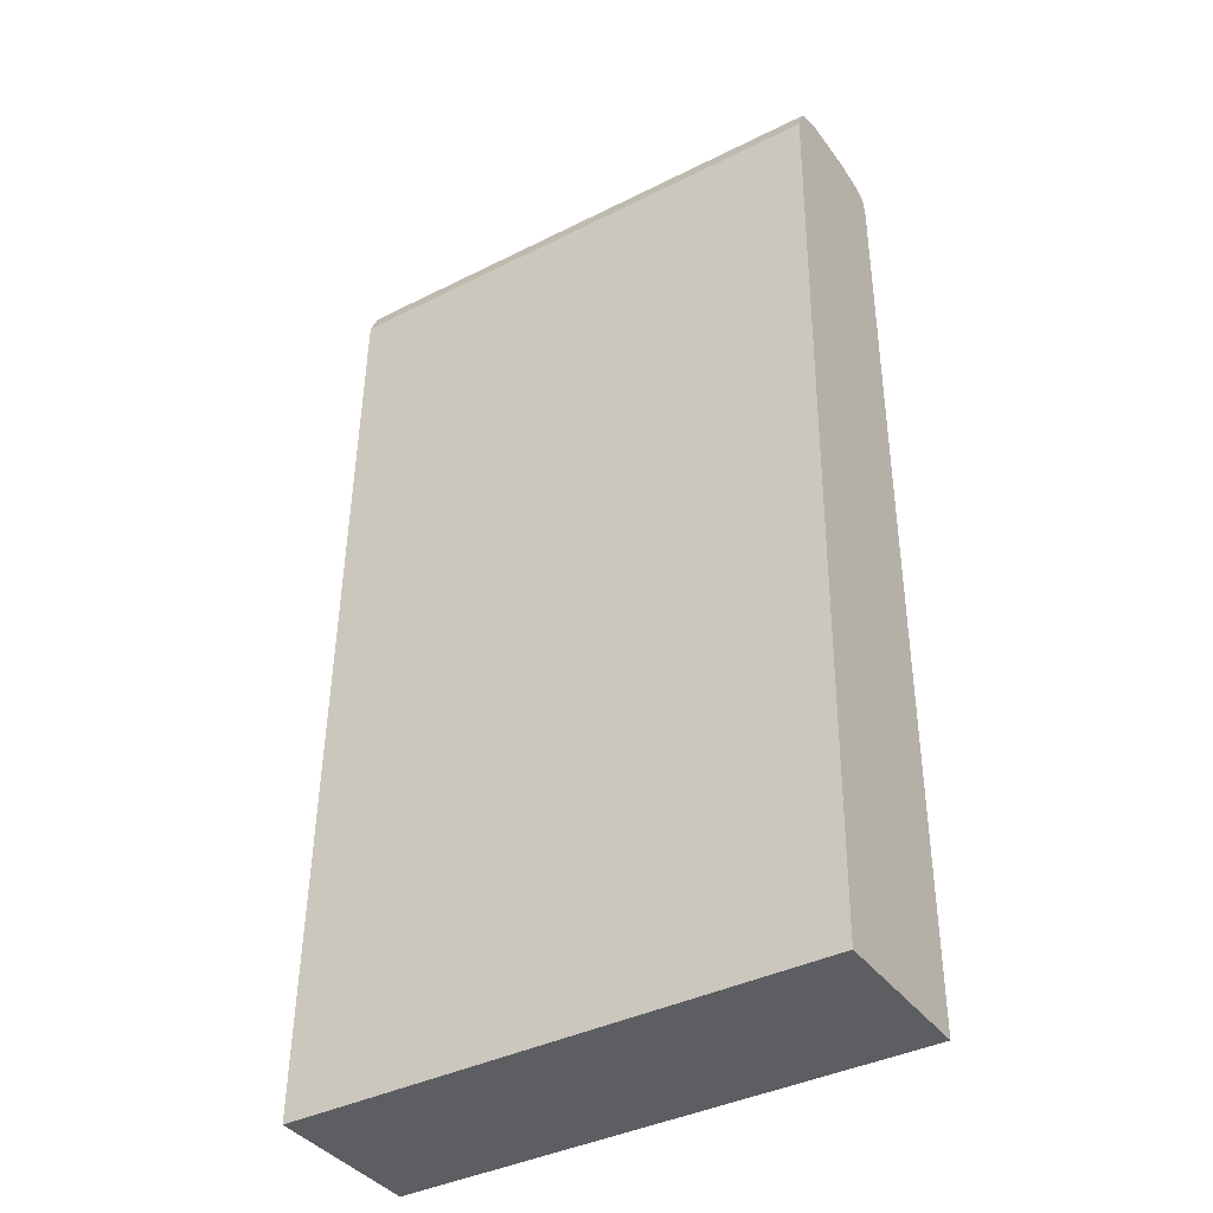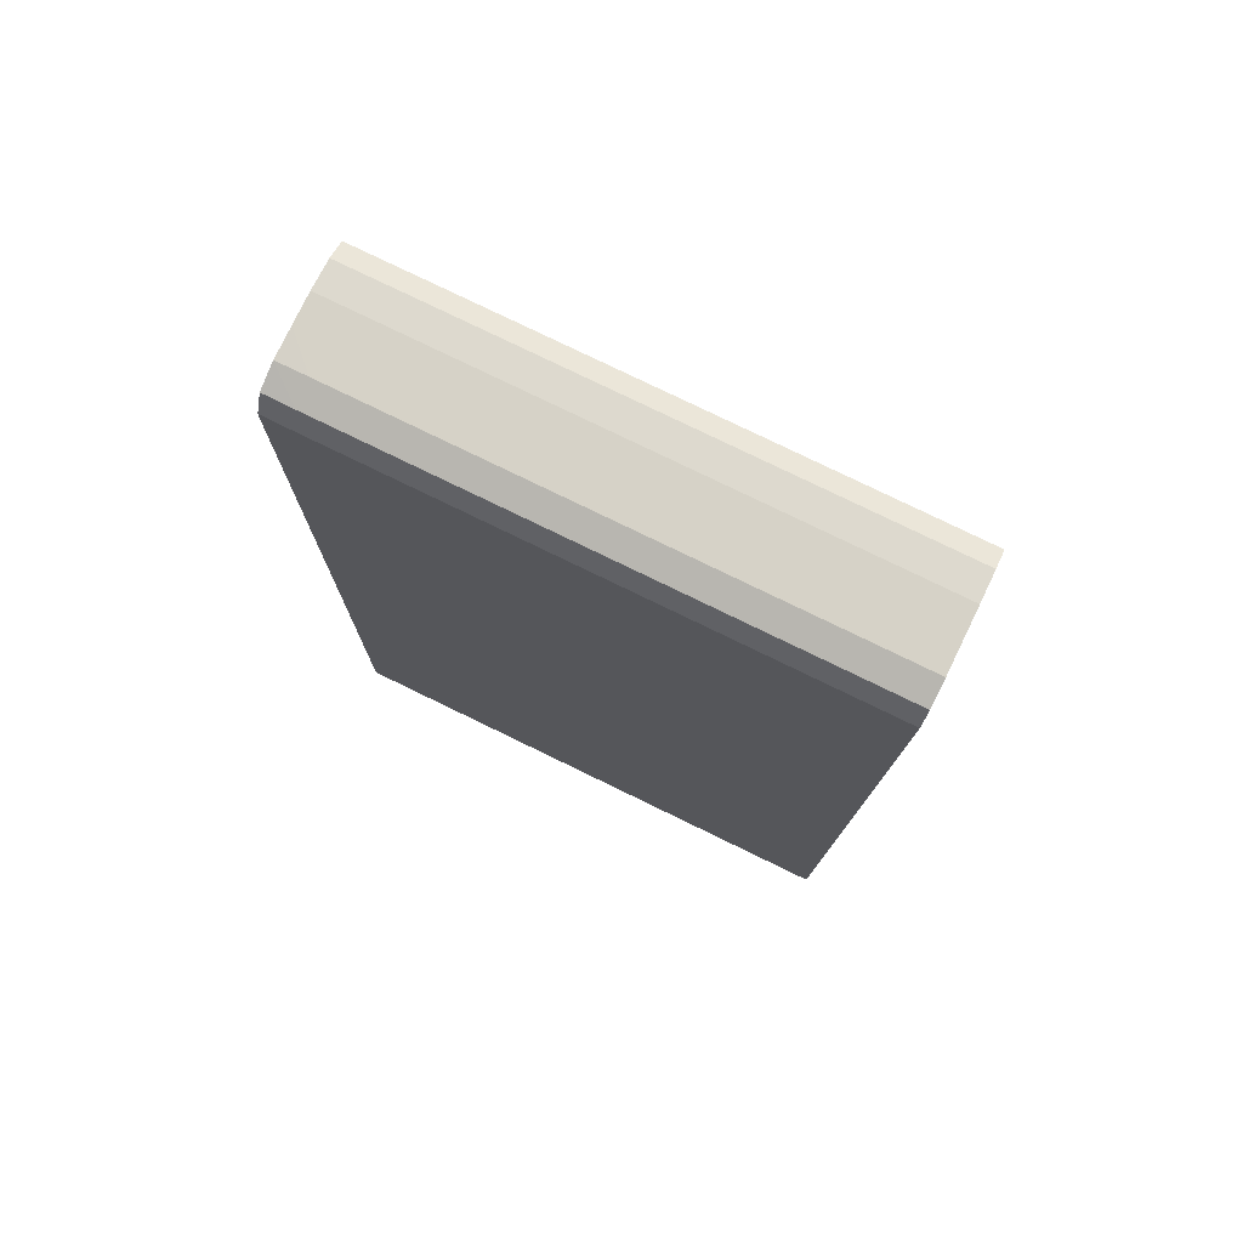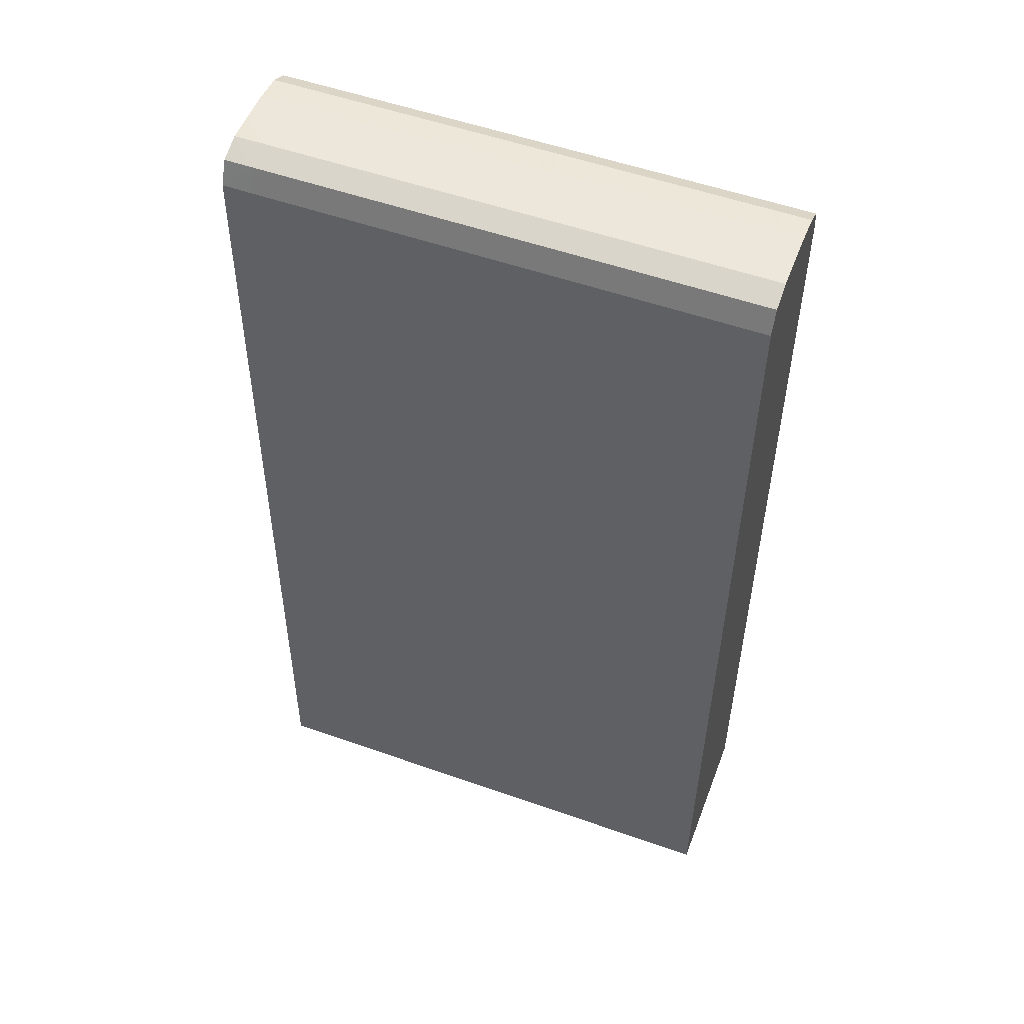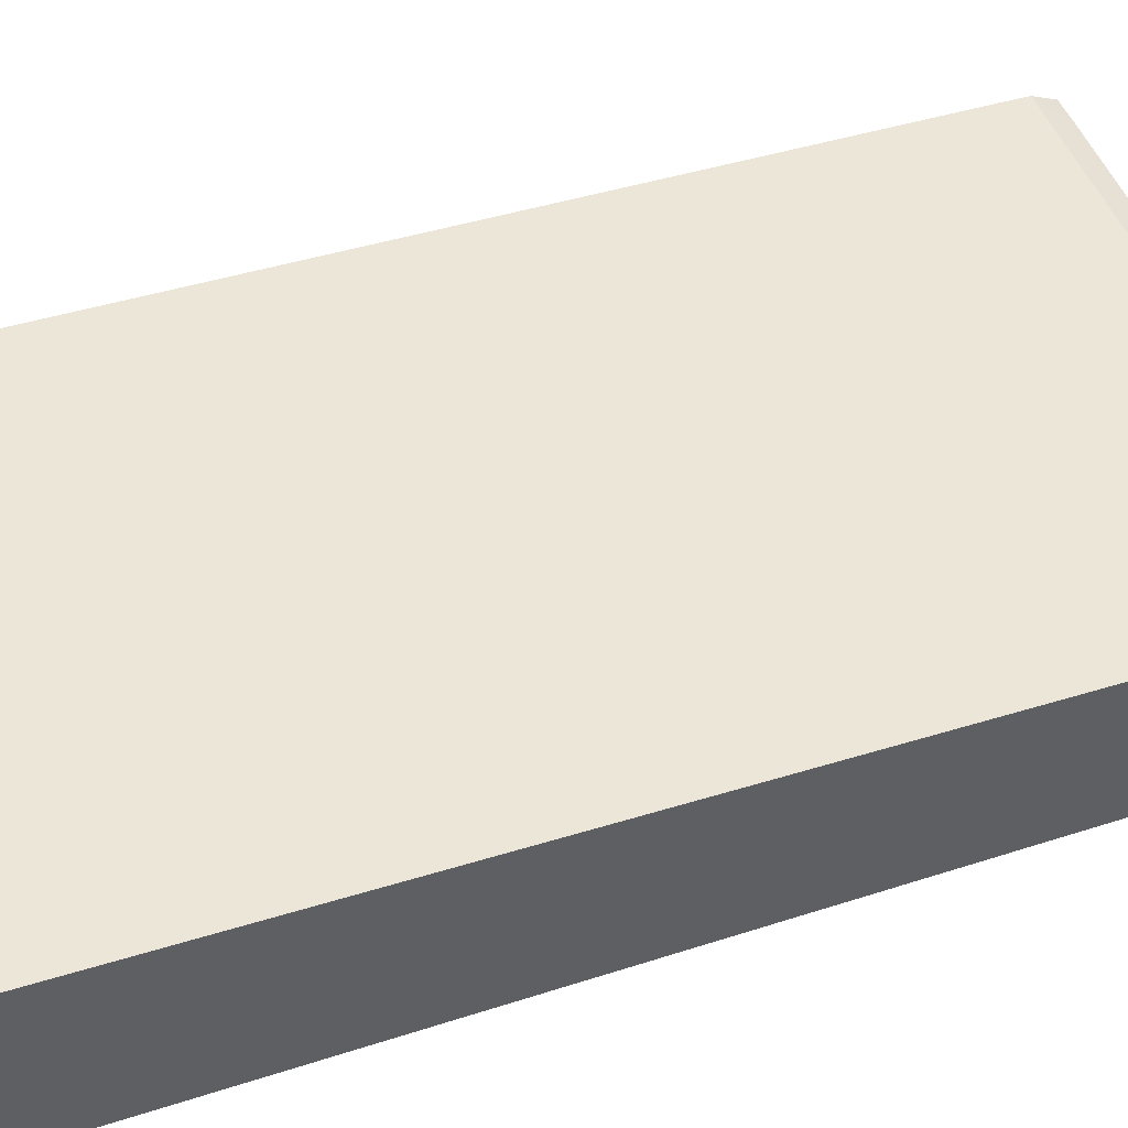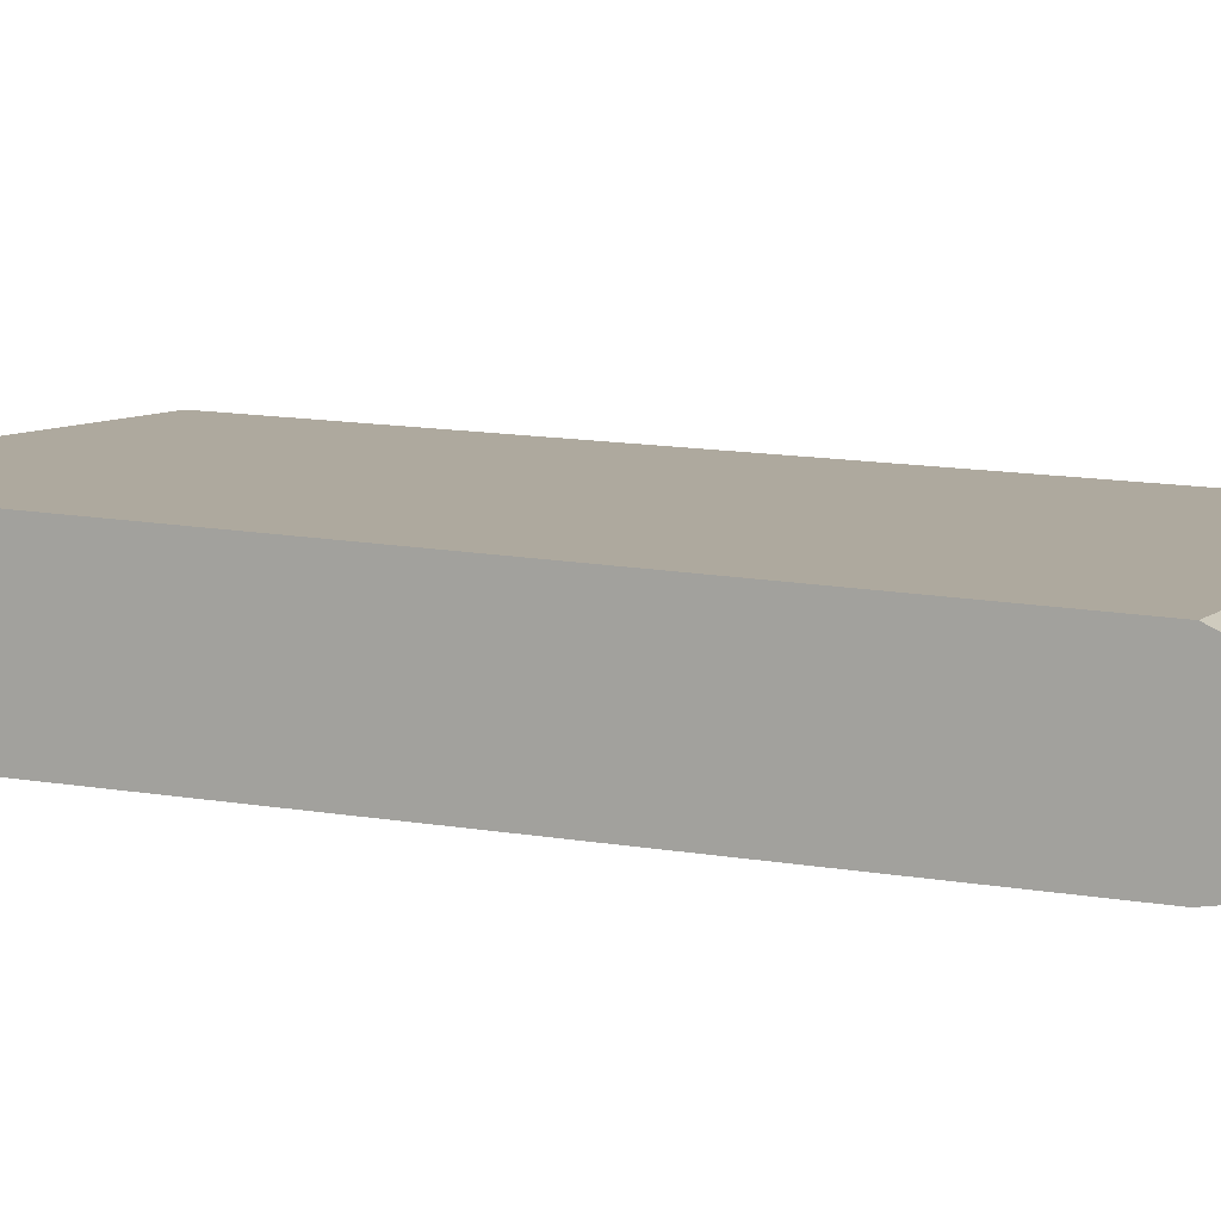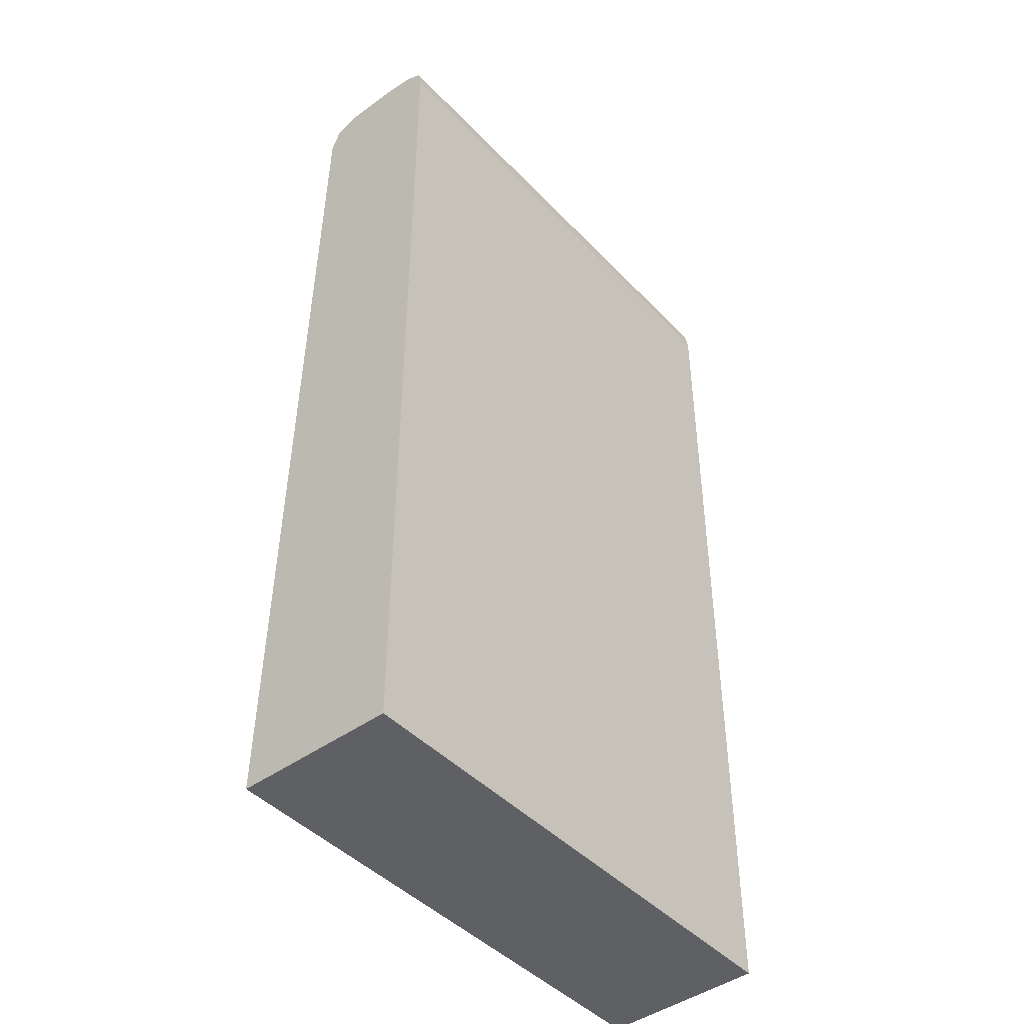
<metadata>
{"format":"obj","ext":"obj","renderer":"f3d","projection":"perspective","resolution":1024,"background":"white","views":[{"elev":-38.8,"azim":-147.7,"up":"+Z"},{"elev":78.5,"azim":-154.1,"up":"+Z"},{"elev":53.3,"azim":-159.3,"up":"+Z"},{"elev":48.2,"azim":-109.9,"up":"+Y"},{"elev":8.4,"azim":-62.6,"up":"+Y"},{"elev":-44.8,"azim":-49.9,"up":"+Z"}]}
</metadata>
<code>
v 0.4021 -0.3058 0.5308
v 0.4021 -0.3323 0.5308
v 0.4021 -0.2795 0.5306
v 0.3755 -0.2795 0.5308
v -0.08076 -0.3323 0.5308
v 0.4021 -0.3588 0.5276
v 0.3755 -0.2574 0.523
v 0.4021 -0.2576 0.5227
v -0.08076 -0.2795 0.5308
v -0.08076 -0.3588 0.5276
v 0.4021 -0.3752 0.5198
v 0.4021 -0.2576 0.5227
v 0.4021 -0.2483 0.5019
v 0.3755 -0.2481 0.5019
v -0.08076 -0.2574 0.523
v -0.08076 -0.3752 0.5198
v 0.4021 -0.3785 0.5019
v 0.4021 -0.2483 0.5018
v 0.4021 -0.2475 0.4755
v 0.4021 -0.2292 -0.3648
v -0.08076 -0.2481 0.5019
v -0.08076 -0.3785 0.5019
v 0.4021 -0.3785 -0.3648
v -0.08076 -0.2294 -0.3648
v -0.08076 -0.3785 -0.3648
f 1 2 6
f 1 6 11
f 1 11 17
f 1 17 23
f 1 23 20
f 1 20 19
f 1 19 18
f 1 18 13
f 1 13 12
f 1 12 8
f 1 8 3
f 1 3 4
f 1 4 9
f 1 9 5
f 1 5 2
f 2 5 10
f 2 10 6
f 3 7 4
f 3 8 7
f 4 7 15
f 4 15 9
f 5 9 15
f 5 15 21
f 5 21 24
f 5 24 25
f 5 25 22
f 5 22 16
f 5 16 10
f 6 10 16
f 6 16 11
f 7 8 12
f 7 12 13
f 7 13 14
f 7 14 21
f 7 21 15
f 11 16 22
f 11 22 17
f 13 18 14
f 14 18 19
f 14 19 20
f 14 20 21
f 17 22 25
f 17 25 23
f 20 23 25
f 20 25 24
f 20 24 21

</code>
